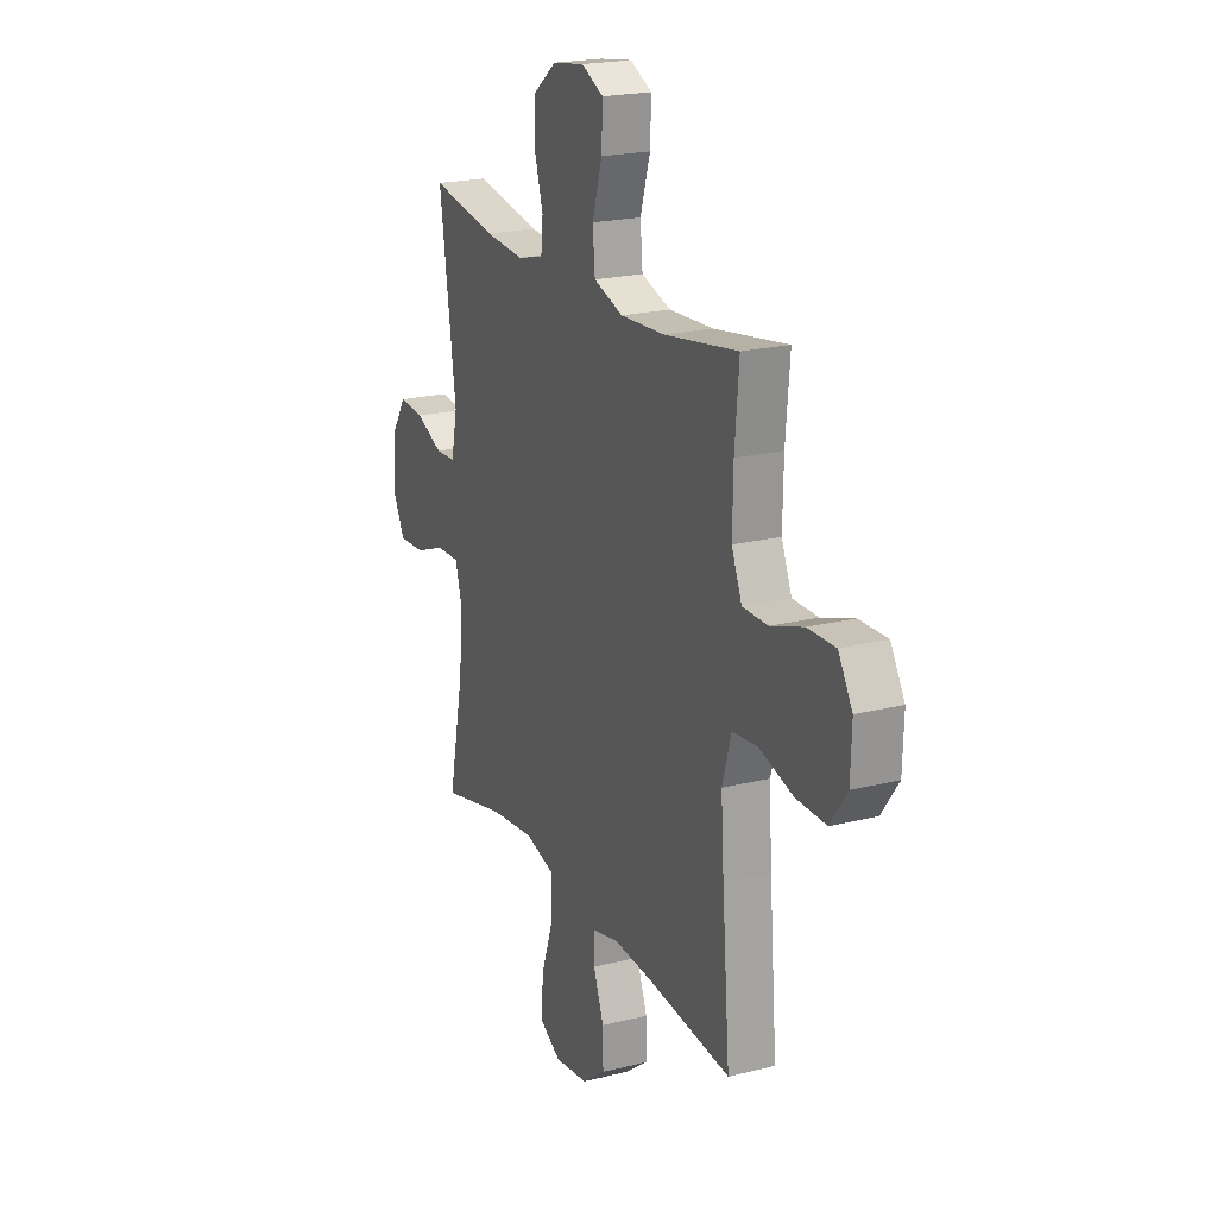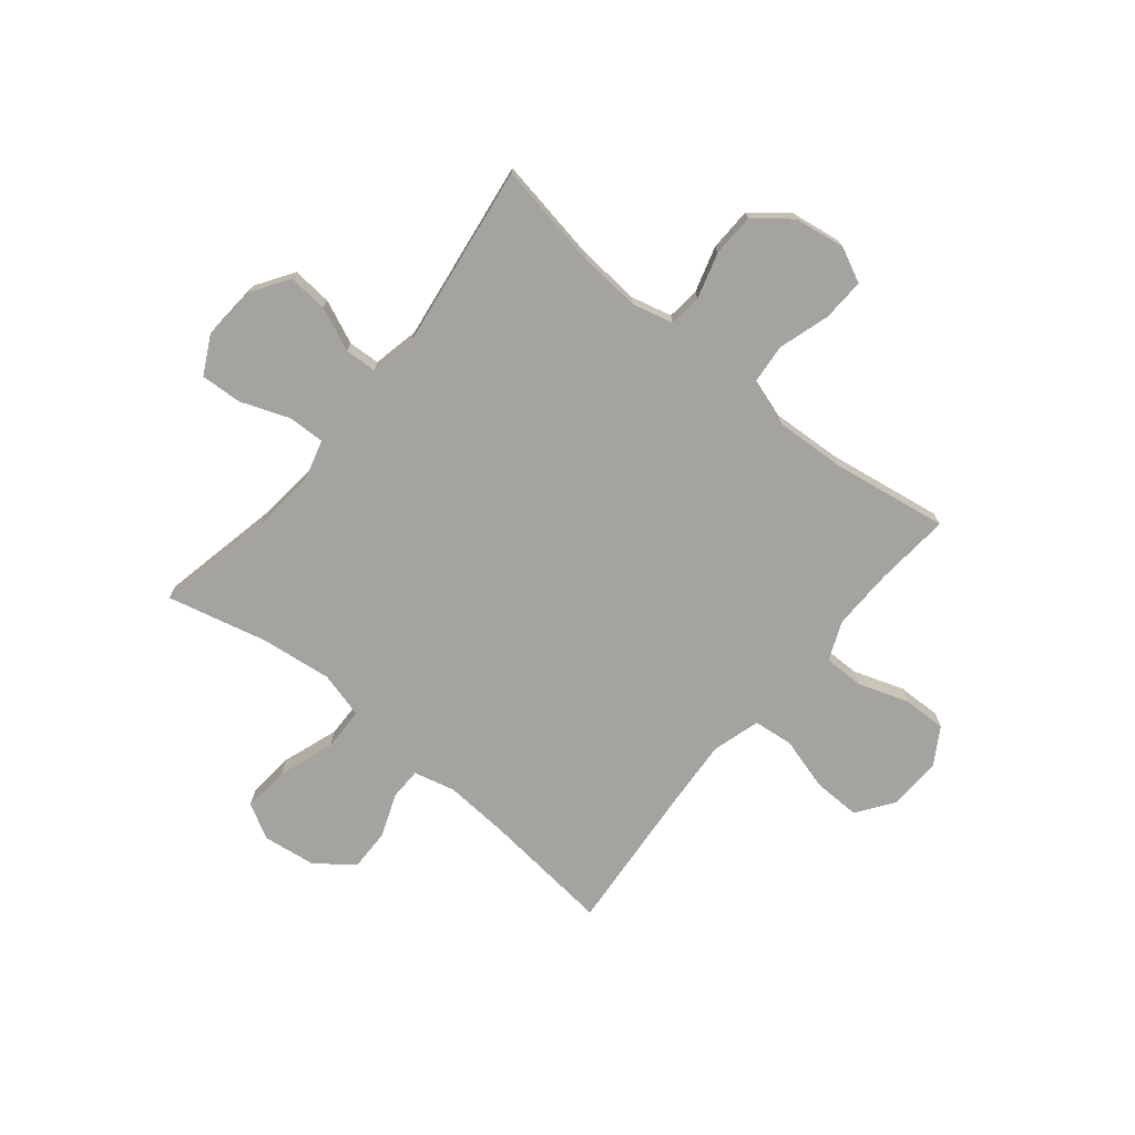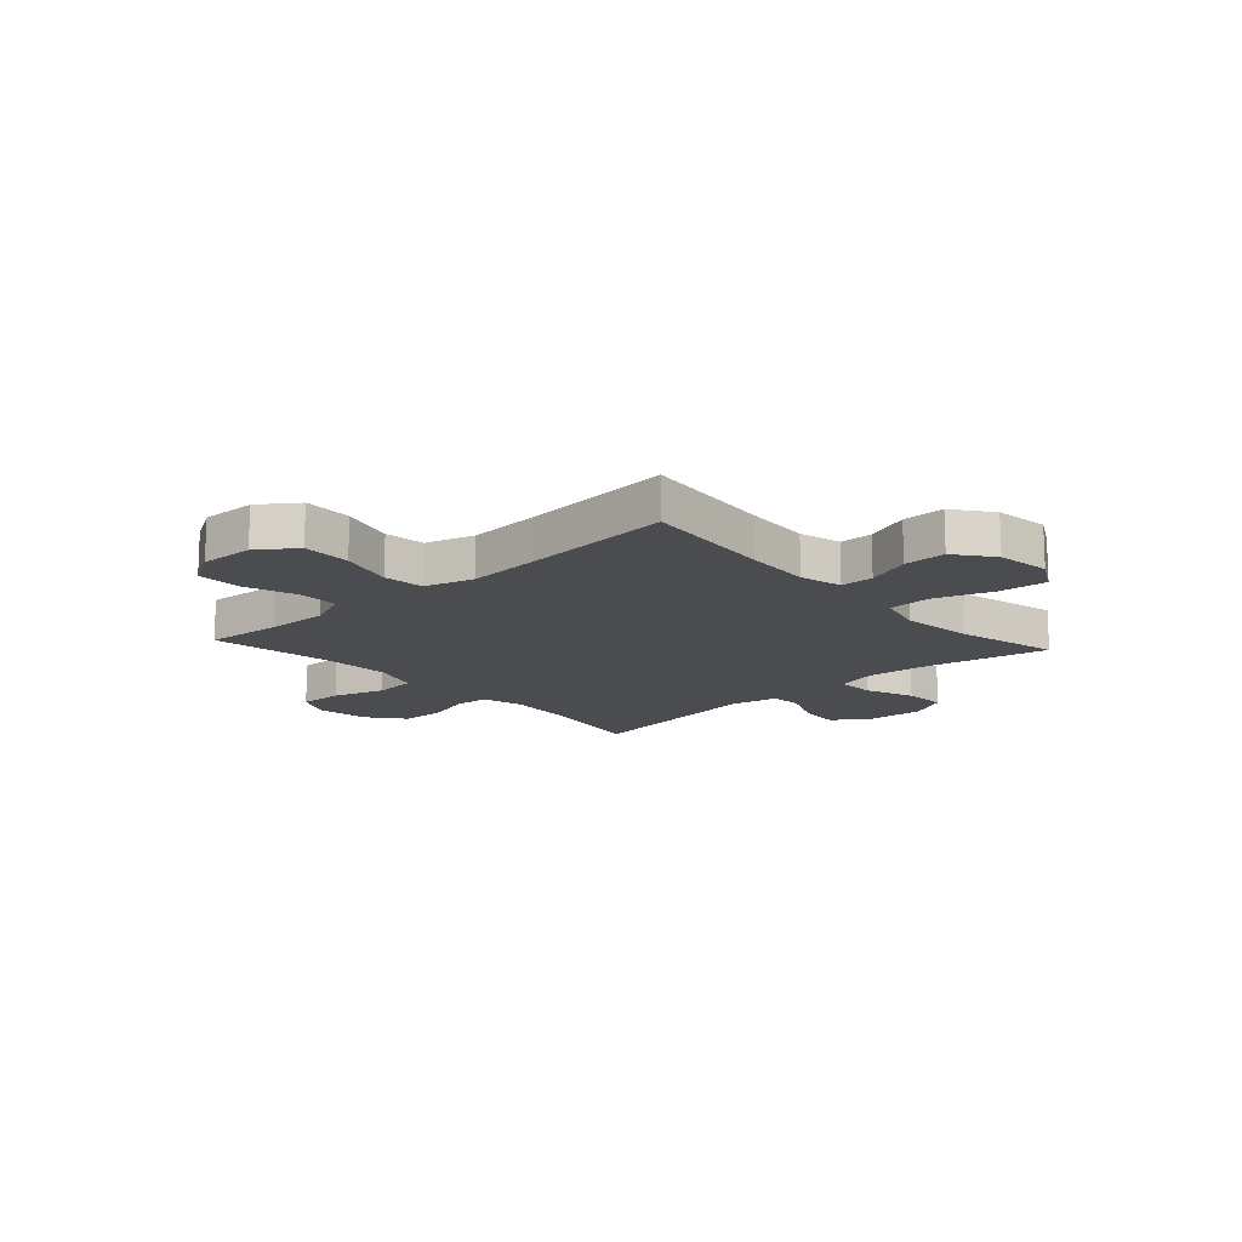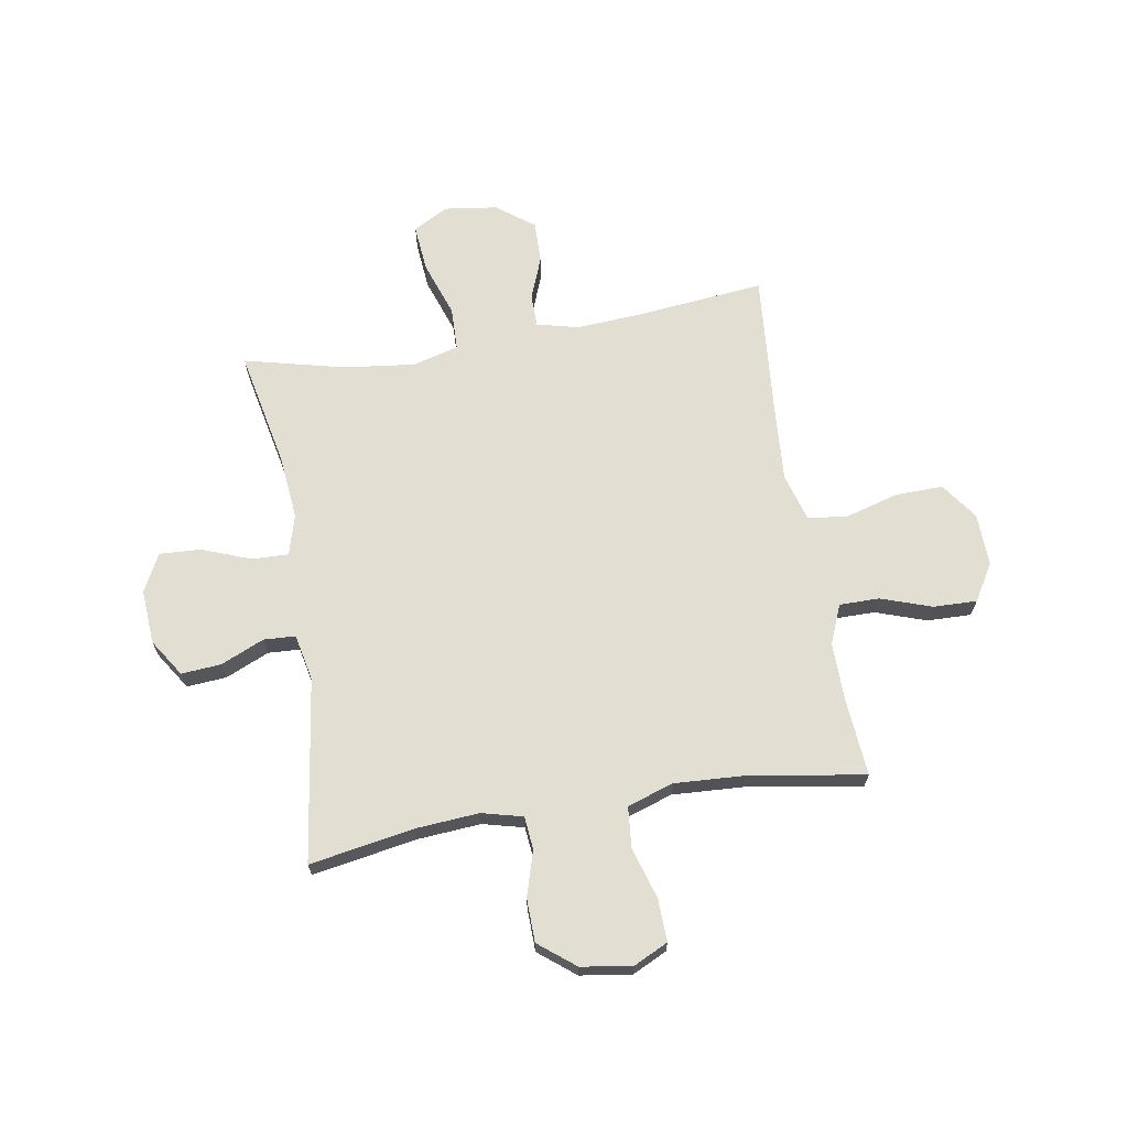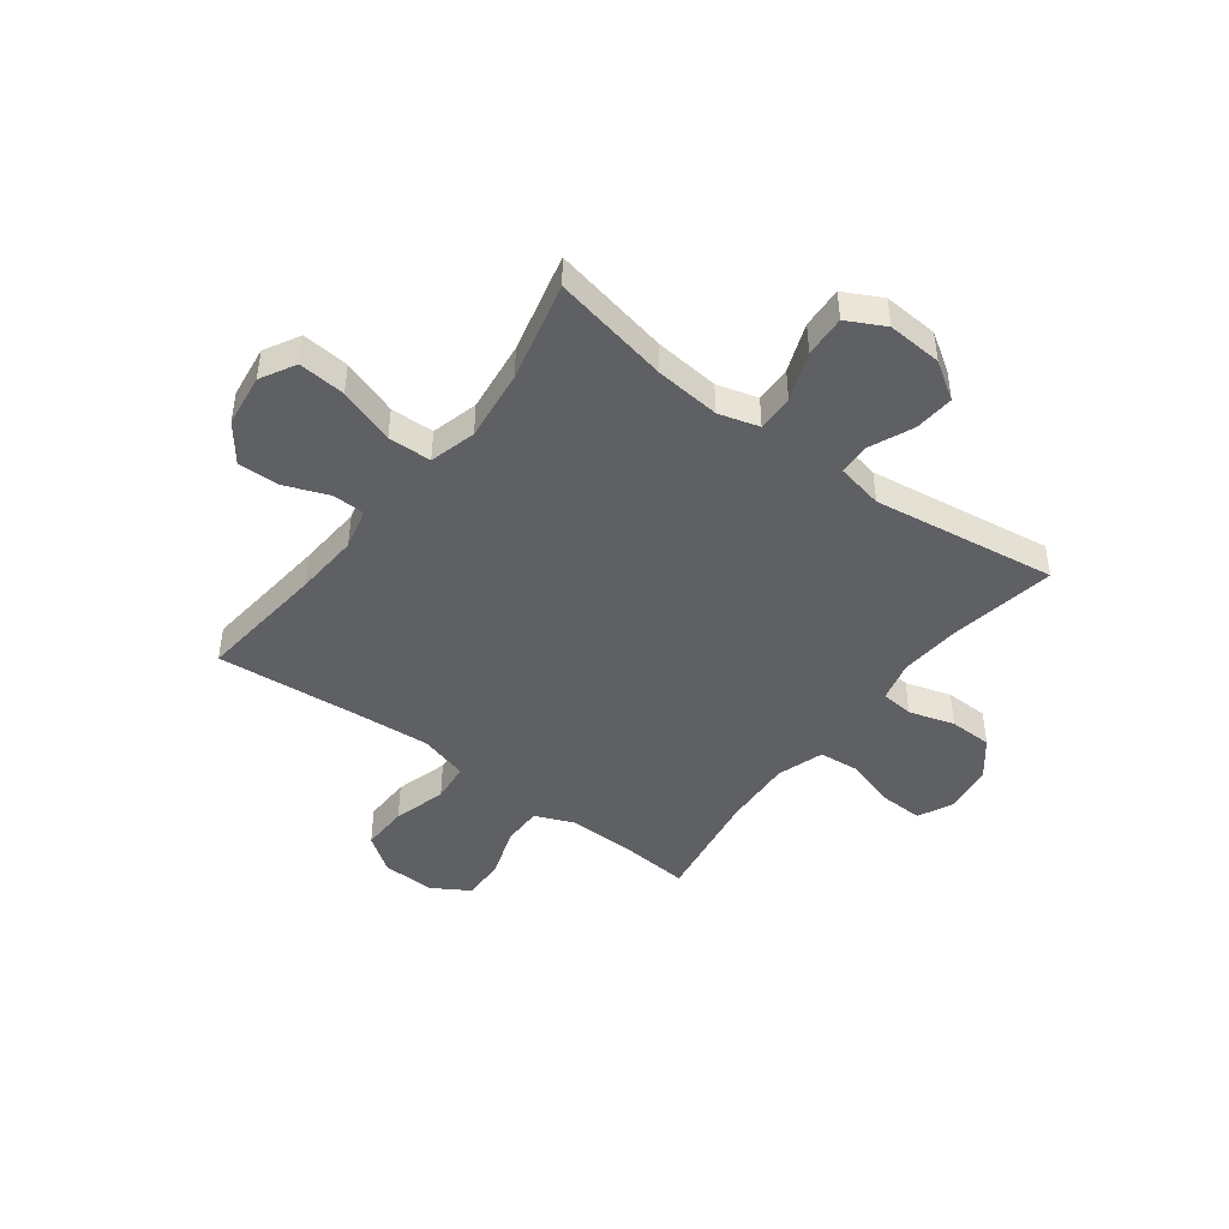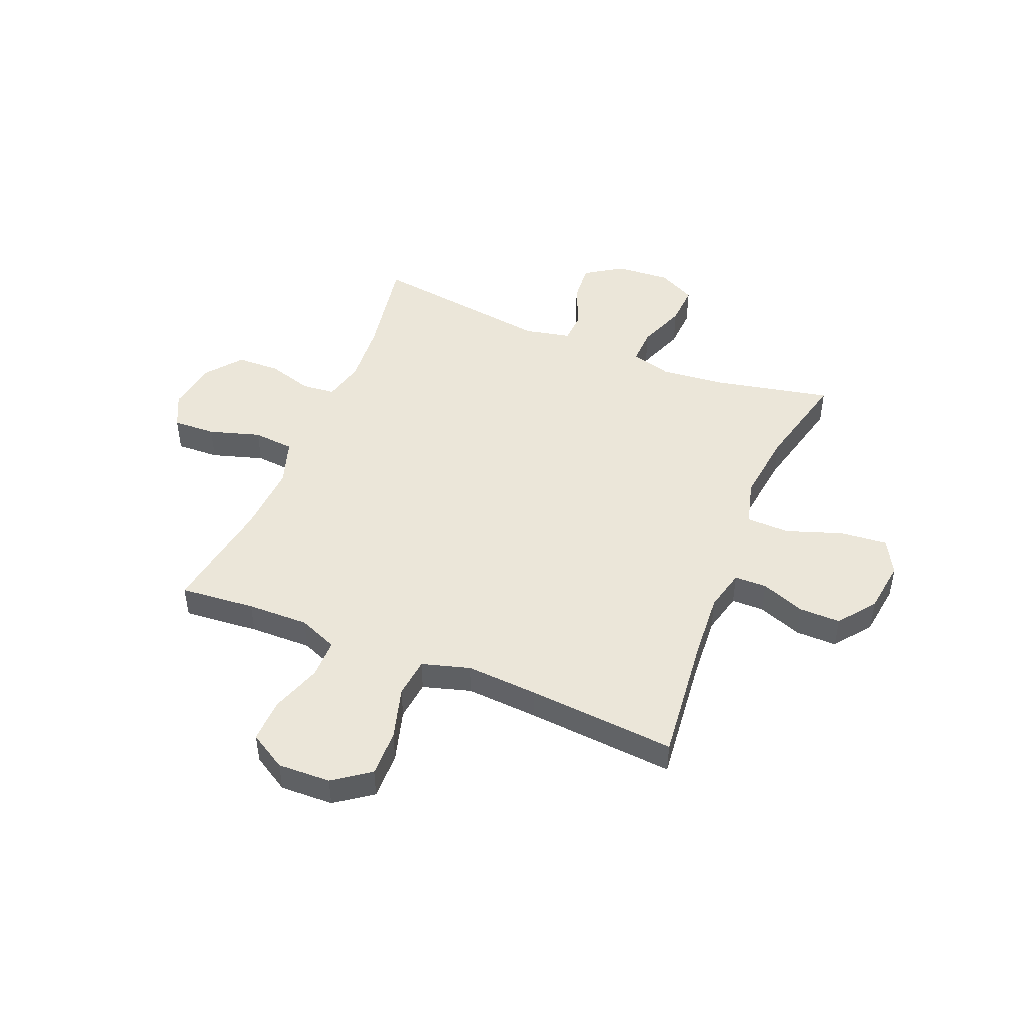
<metadata>
{"format":"obj","ext":"obj","renderer":"f3d","projection":"perspective","resolution":1024,"background":"white","views":[{"elev":20.9,"azim":65.7,"up":"+Z"},{"elev":-73.0,"azim":-39.3,"up":"+Y"},{"elev":-14.9,"azim":132.3,"up":"+Y"},{"elev":67.6,"azim":-9.4,"up":"+Y"},{"elev":-44.7,"azim":-126.9,"up":"+Y"},{"elev":47.0,"azim":112.2,"up":"+Y"}]}
</metadata>
<code>
v -0.5 0.07 -0.5
v -0.455 0.07 -0.283
v -0.443 0.07 -0.163
v -0.464 0.07 -0.088
v -0.532 0.07 -0.09
v -0.622 0.07 -0.124
v -0.699 0.07 -0.128
v -0.735 0.07 -0.058
v -0.728 0.07 0.043
v -0.683 0.07 0.112
v -0.609 0.07 0.106
v -0.529 0.07 0.071
v -0.47 0.07 0.074
v -0.452 0.07 0.16
v -0.5 0.07 0.5
v -0.306 0.07 0.466
v -0.19 0.07 0.457
v -0.114 0.07 0.476
v -0.108 0.07 0.537
v -0.133 0.07 0.621
v -0.131 0.07 0.701
v -0.064 0.07 0.754
v 0.03 0.07 0.768
v 0.094 0.07 0.737
v 0.091 0.07 0.658
v 0.062 0.07 0.563
v 0.069 0.07 0.487
v 0.155 0.07 0.459
v 0.285 0.07 0.466
v 0.5 0.07 0.5
v 0.488 0.07 0.361
v 0.486 0.07 0.247
v 0.516 0.07 0.175
v 0.59 0.07 0.175
v 0.684 0.07 0.207
v 0.765 0.07 0.209
v 0.806 0.07 0.141
v 0.803 0.07 0.043
v 0.754 0.07 -0.025
v 0.666 0.07 -0.023
v 0.568 0.07 0.005
v 0.494 0.07 -0.003
v 0.468 0.07 -0.092
v 0.477 0.07 -0.225
v 0.5 0.07 -0.5
v 0.26 0.07 -0.475
v 0.14 0.07 -0.467
v 0.063 0.07 -0.486
v 0.062 0.07 -0.546
v 0.093 0.07 -0.627
v 0.094 0.07 -0.704
v 0.025 0.07 -0.756
v -0.073 0.07 -0.769
v -0.138 0.07 -0.733
v -0.13 0.07 -0.646
v -0.094 0.07 -0.542
v -0.096 0.07 -0.462
v -0.182 0.07 -0.439
v -0.315 0.07 -0.455
v -0.5 0 -0.5
v -0.455 0 -0.283
v -0.443 0 -0.163
v -0.464 0 -0.088
v -0.532 0 -0.09
v -0.622 0 -0.124
v -0.699 0 -0.128
v -0.735 0 -0.058
v -0.728 0 0.043
v -0.683 0 0.112
v -0.609 0 0.106
v -0.529 0 0.071
v -0.47 0 0.074
v -0.452 0 0.16
v -0.5 0 0.5
v -0.306 0 0.466
v -0.19 0 0.457
v -0.114 0 0.476
v -0.108 0 0.537
v -0.133 0 0.621
v -0.131 0 0.701
v -0.064 0 0.754
v 0.03 0 0.768
v 0.094 0 0.737
v 0.091 0 0.658
v 0.062 0 0.563
v 0.069 0 0.487
v 0.155 0 0.459
v 0.285 0 0.466
v 0.5 0 0.5
v 0.488 0 0.361
v 0.486 0 0.247
v 0.516 0 0.175
v 0.59 0 0.175
v 0.684 0 0.207
v 0.765 0 0.209
v 0.806 0 0.141
v 0.803 0 0.043
v 0.754 0 -0.025
v 0.666 0 -0.023
v 0.568 0 0.005
v 0.494 0 -0.003
v 0.468 0 -0.092
v 0.477 0 -0.225
v 0.5 0 -0.5
v 0.26 0 -0.475
v 0.14 0 -0.467
v 0.063 0 -0.486
v 0.062 0 -0.546
v 0.093 0 -0.627
v 0.094 0 -0.704
v 0.025 0 -0.756
v -0.073 0 -0.769
v -0.138 0 -0.733
v -0.13 0 -0.646
v -0.094 0 -0.542
v -0.096 0 -0.462
v -0.182 0 -0.439
v -0.315 0 -0.455
f 53 54 55 56
f 53 56 57
f 52 53 57
f 49 50 51 52
f 48 49 52 57
f 47 48 57 58
f 44 45 46
f 43 44 46 47
f 42 43 47 58
f 38 39 40 41
f 38 41 42
f 37 38 42
f 34 35 36 37
f 33 34 37 42
f 32 33 42 58
f 29 30 31
f 28 29 31 32
f 27 28 32 58
f 23 24 25 26
f 19 20 21 22
f 18 19 22 23
f 14 15 16
f 13 14 16 17
f 9 10 11 12
f 9 12 13
f 8 9 13
f 5 6 7 8
f 4 5 8 13
f 3 4 13 17
f 59 1 2
f 18 23 26 27
f 18 27 58 59
f 17 18 59
f 2 3 17 59
f 115 114 113 112
f 116 115 112
f 116 112 111
f 111 110 109 108
f 116 111 108 107
f 117 116 107 106
f 105 104 103
f 106 105 103 102
f 117 106 102 101
f 100 99 98 97
f 101 100 97
f 101 97 96
f 96 95 94 93
f 101 96 93 92
f 117 101 92 91
f 90 89 88
f 91 90 88 87
f 117 91 87 86
f 85 84 83 82
f 81 80 79 78
f 82 81 78 77
f 75 74 73
f 76 75 73 72
f 71 70 69 68
f 72 71 68
f 72 68 67
f 67 66 65 64
f 72 67 64 63
f 76 72 63 62
f 61 60 118
f 86 85 82 77
f 118 117 86 77
f 118 77 76
f 118 76 62 61
f 1 60 61 2
f 2 61 62 3
f 3 62 63 4
f 4 63 64 5
f 5 64 65 6
f 6 65 66 7
f 7 66 67 8
f 8 67 68 9
f 9 68 69 10
f 10 69 70 11
f 11 70 71 12
f 12 71 72 13
f 13 72 73 14
f 14 73 74 15
f 15 74 75 16
f 16 75 76 17
f 17 76 77 18
f 18 77 78 19
f 19 78 79 20
f 20 79 80 21
f 21 80 81 22
f 22 81 82 23
f 23 82 83 24
f 24 83 84 25
f 25 84 85 26
f 26 85 86 27
f 27 86 87 28
f 28 87 88 29
f 29 88 89 30
f 30 89 90 31
f 31 90 91 32
f 32 91 92 33
f 33 92 93 34
f 34 93 94 35
f 35 94 95 36
f 36 95 96 37
f 37 96 97 38
f 38 97 98 39
f 39 98 99 40
f 40 99 100 41
f 41 100 101 42
f 42 101 102 43
f 43 102 103 44
f 44 103 104 45
f 45 104 105 46
f 46 105 106 47
f 47 106 107 48
f 48 107 108 49
f 49 108 109 50
f 50 109 110 51
f 51 110 111 52
f 52 111 112 53
f 53 112 113 54
f 54 113 114 55
f 55 114 115 56
f 56 115 116 57
f 57 116 117 58
f 58 117 118 59
f 59 118 60 1

</code>
